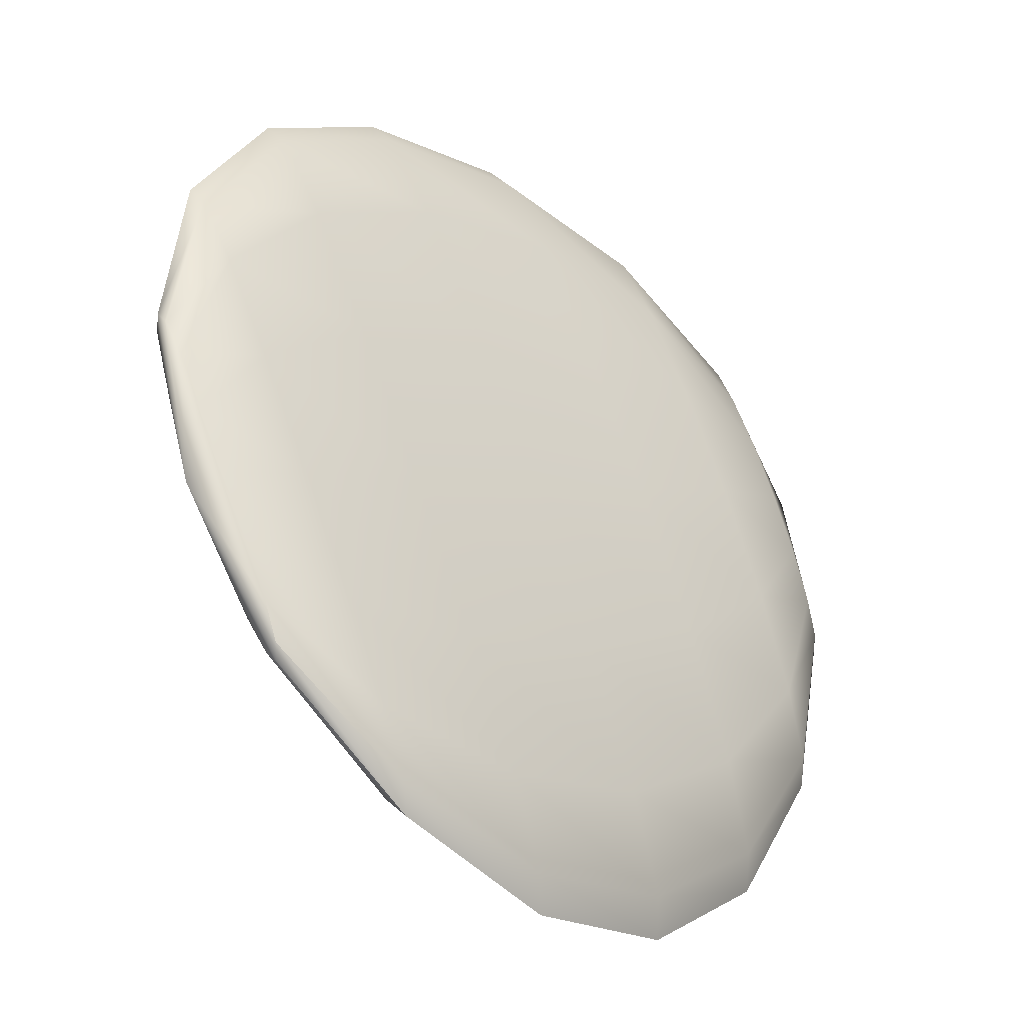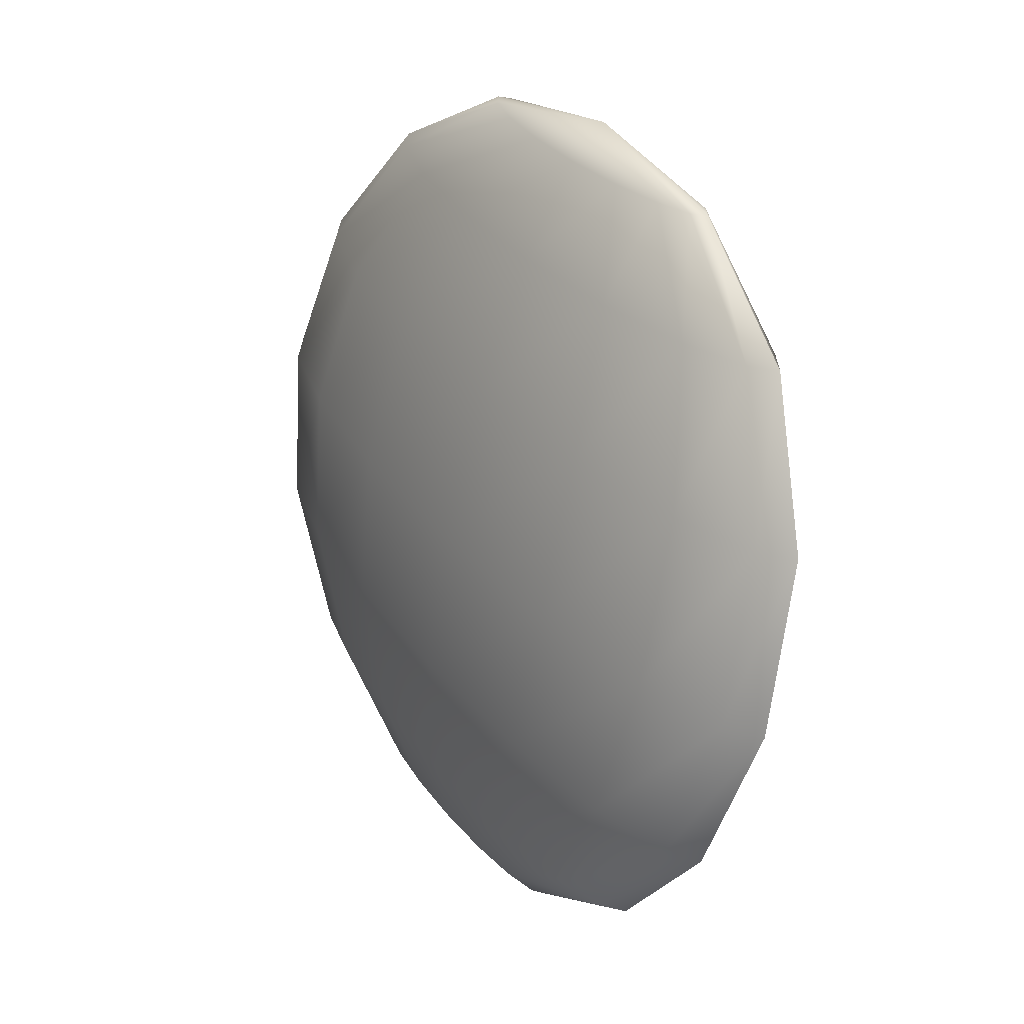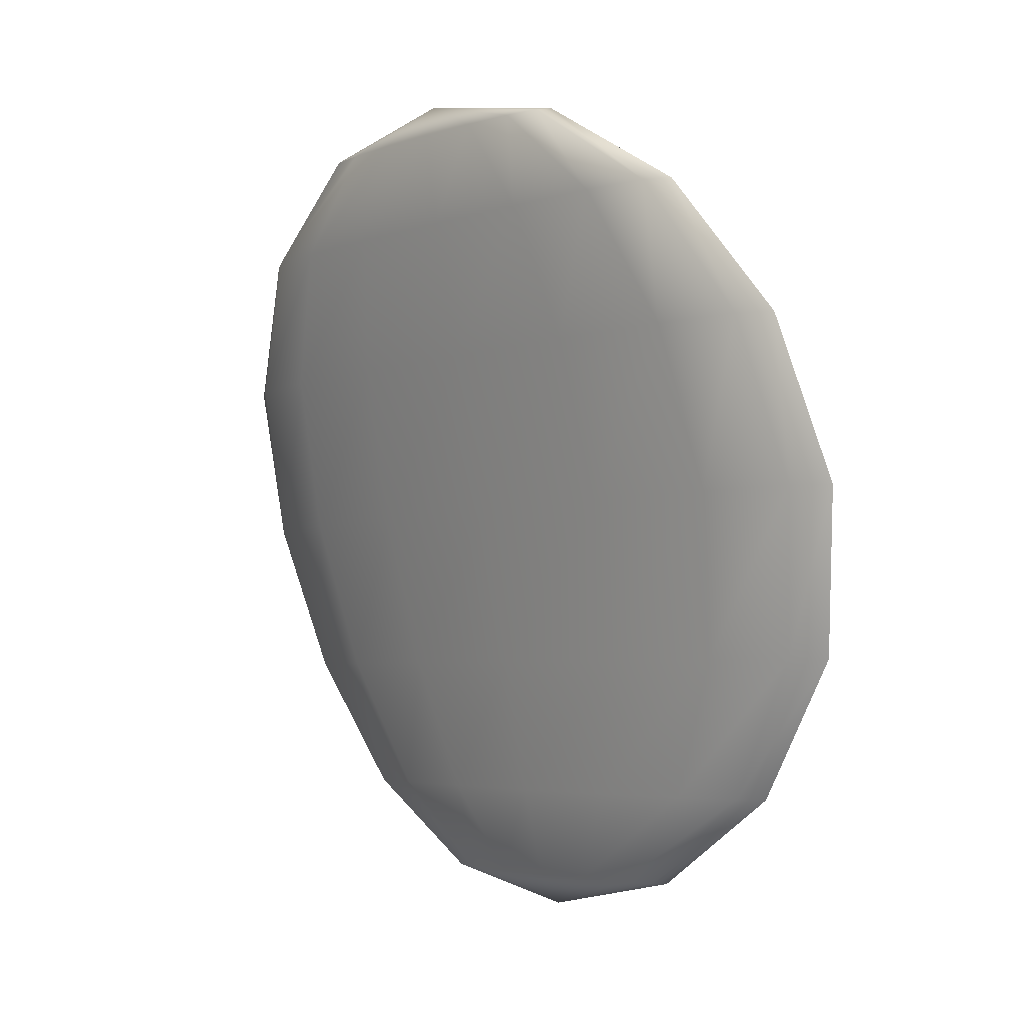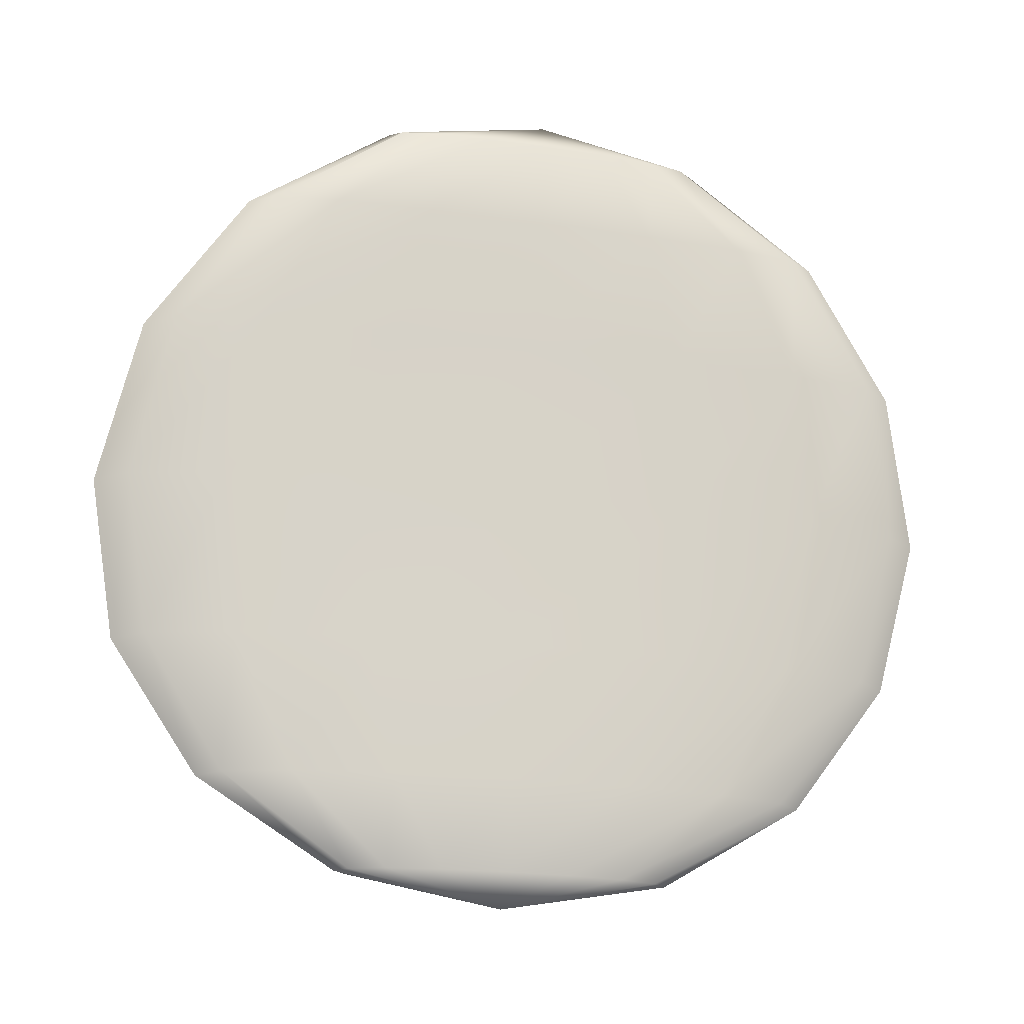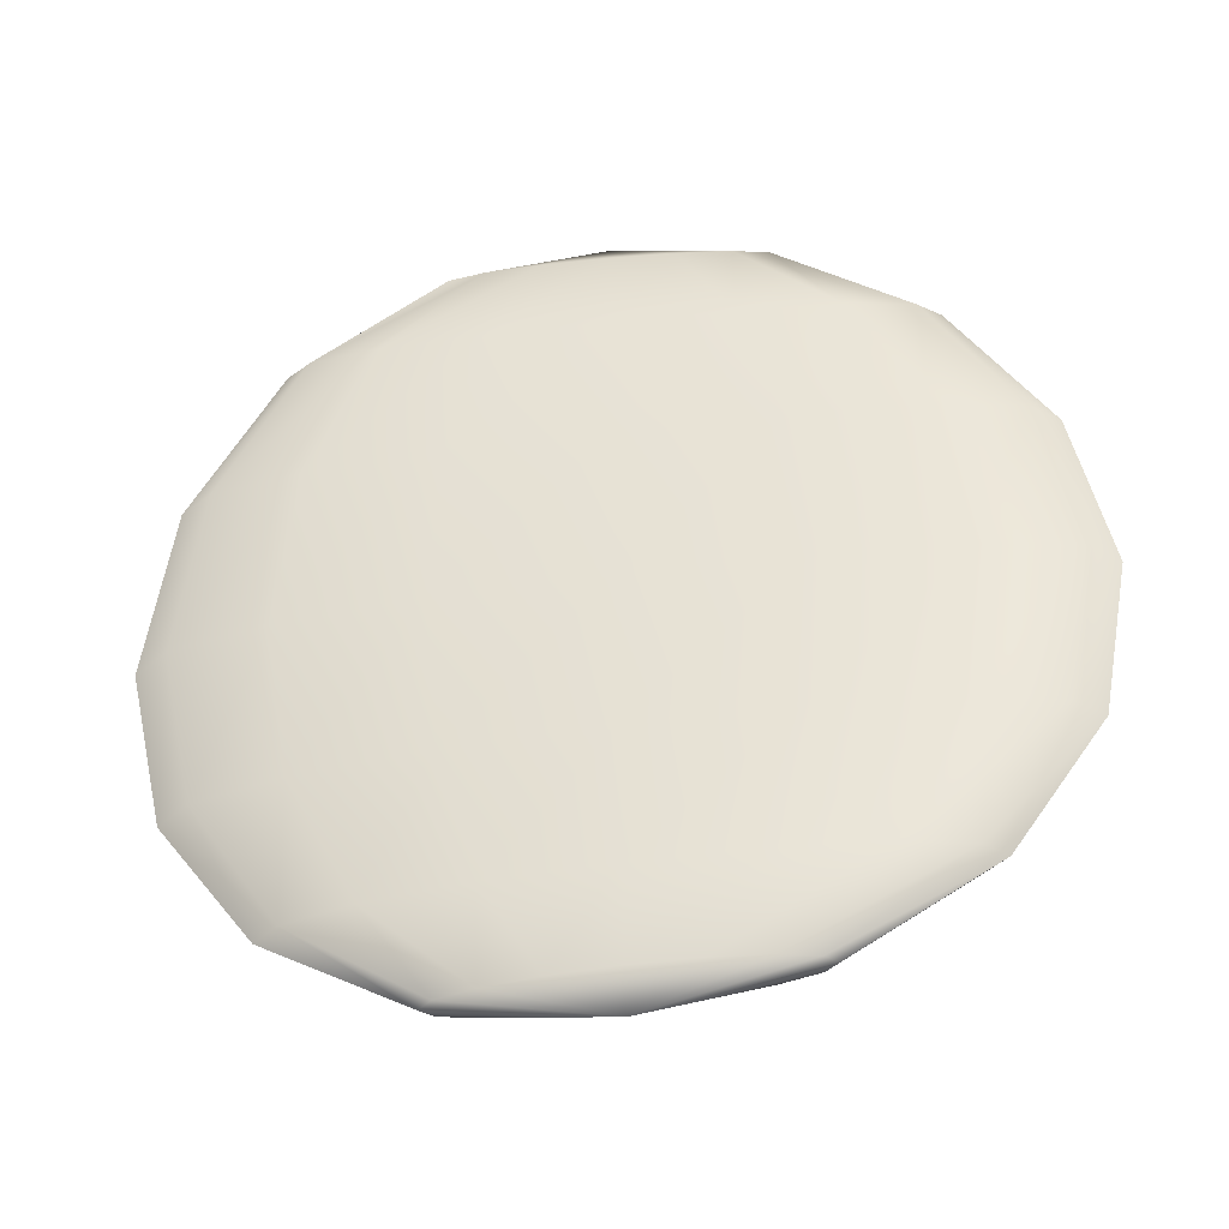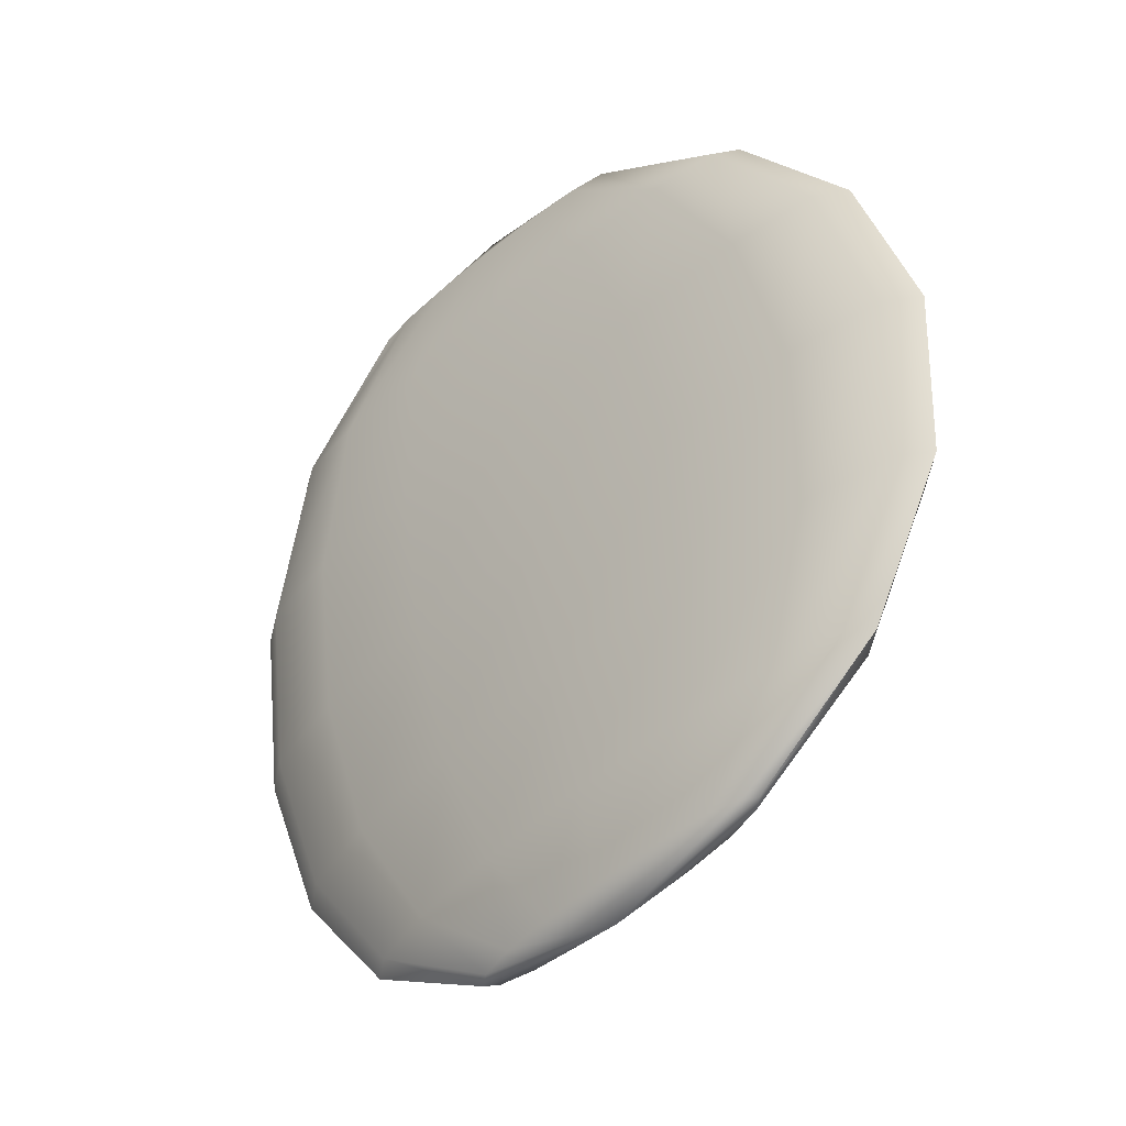
<metadata>
{"format":"obj","ext":"obj","renderer":"f3d","projection":"perspective","resolution":1024,"background":"white","views":[{"elev":8.0,"azim":-127.1,"up":"+Z"},{"elev":34.3,"azim":178.5,"up":"+Y"},{"elev":-4.3,"azim":-8.4,"up":"+Y"},{"elev":-26.5,"azim":-69.1,"up":"+Y"},{"elev":-50.2,"azim":-49.8,"up":"+Y"},{"elev":-48.8,"azim":-13.0,"up":"+Y"}]}
</metadata>
<code>
v -158.3 42.64 -5.518
v -158.9 46.21 -5.066
v -158.7 42.78 -6.145
v -158.6 42.78 -6.121
v -158.5 42.78 -6.005
v -158.3 42.78 -5.815
v -158.2 42.78 -5.579
v -158.1 42.78 -5.334
v -158 42.78 -5.117
v -157.9 42.78 -4.96
v -157.9 42.78 -4.889
v -158 42.78 -4.913
v -158.1 42.78 -5.028
v -158.2 42.78 -5.219
v -158.4 42.78 -5.454
v -158.5 42.78 -5.7
v -158.6 42.78 -5.917
v -158.7 42.78 -6.073
v -159 43.16 -6.666
v -158.9 43.16 -6.622
v -158.7 43.16 -6.409
v -158.4 43.16 -6.058
v -158.1 43.16 -5.623
v -157.9 43.16 -5.171
v -157.7 43.16 -4.769
v -157.6 43.16 -4.479
v -157.6 43.16 -4.347
v -157.7 43.16 -4.391
v -157.9 43.16 -4.606
v -158.2 43.16 -4.957
v -158.5 43.16 -5.392
v -158.7 43.16 -5.845
v -158.9 43.16 -6.246
v -159 43.16 -6.534
v -159.3 43.74 -6.974
v -159.1 43.74 -6.919
v -158.8 43.74 -6.644
v -158.5 43.74 -6.19
v -158.1 43.74 -5.625
v -157.8 43.74 -5.035
v -157.6 43.74 -4.508
v -157.4 43.74 -4.128
v -157.4 43.74 -3.954
v -157.6 43.74 -4.013
v -157.9 43.74 -4.295
v -158.2 43.74 -4.756
v -158.6 43.74 -5.324
v -158.9 43.74 -5.912
v -159.1 43.74 -6.431
v -159.3 43.74 -6.803
v -159.5 44.43 -6.996
v -159.3 44.43 -6.94
v -159 44.43 -6.652
v -158.6 44.43 -6.172
v -158.2 44.43 -5.568
v -157.9 44.43 -4.93
v -157.6 44.43 -4.357
v -157.5 44.43 -3.941
v -157.5 44.43 -3.751
v -157.6 44.43 -3.816
v -157.9 44.43 -4.126
v -158.3 44.43 -4.628
v -158.7 44.43 -5.241
v -159 44.43 -5.87
v -159.3 44.43 -6.421
v -159.5 44.43 -6.815
v -159.6 45.11 -6.734
v -159.4 45.11 -6.686
v -159.1 45.11 -6.432
v -158.8 45.11 -6.001
v -158.4 45.11 -5.453
v -158 45.11 -4.866
v -157.8 45.11 -4.334
v -157.7 45.11 -3.946
v -157.7 45.11 -3.768
v -157.9 45.11 -3.83
v -158.1 45.11 -4.121
v -158.4 45.11 -4.588
v -158.8 45.11 -5.151
v -159.2 45.11 -5.723
v -159.4 45.11 -6.218
v -159.6 45.11 -6.571
v -159.6 45.69 -6.264
v -159.4 45.69 -6.23
v -159.2 45.69 -6.041
v -158.9 45.69 -5.718
v -158.6 45.69 -5.304
v -158.3 45.69 -4.86
v -158.1 45.69 -4.455
v -158 45.69 -4.158
v -158.1 45.69 -4.022
v -158.2 45.69 -4.07
v -158.4 45.69 -4.291
v -158.6 45.69 -4.646
v -158.9 45.69 -5.073
v -159.2 45.69 -5.505
v -159.4 45.69 -5.877
v -159.5 45.69 -6.142
v -159.3 46.08 -5.684
v -159.2 46.08 -5.665
v -159.1 46.08 -5.561
v -158.9 46.08 -5.385
v -158.8 46.08 -5.163
v -158.6 46.08 -4.925
v -158.5 46.08 -4.711
v -158.5 46.08 -4.554
v -158.5 46.08 -4.482
v -158.5 46.08 -4.506
v -158.7 46.08 -4.622
v -158.8 46.08 -4.81
v -159 46.08 -5.038
v -159.1 46.08 -5.27
v -159.2 46.08 -5.472
v -159.3 46.08 -5.617
o occhio.3
f 4 20 19 3
f 5 21 20 4
f 6 22 21 5
f 7 23 22 6
f 8 24 23 7
f 9 25 24 8
f 10 26 25 9
f 11 27 26 10
f 12 28 27 11
f 13 29 28 12
f 14 30 29 13
f 15 31 30 14
f 16 32 31 15
f 17 33 32 16
f 18 34 33 17
f 3 19 34 18
f 20 36 35 19
f 21 37 36 20
f 22 38 37 21
f 23 39 38 22
f 24 40 39 23
f 25 41 40 24
f 26 42 41 25
f 27 43 42 26
f 28 44 43 27
f 29 45 44 28
f 30 46 45 29
f 31 47 46 30
f 32 48 47 31
f 33 49 48 32
f 34 50 49 33
f 19 35 50 34
f 36 52 51 35
f 37 53 52 36
f 38 54 53 37
f 39 55 54 38
f 40 56 55 39
f 41 57 56 40
f 42 58 57 41
f 43 59 58 42
f 44 60 59 43
f 45 61 60 44
f 46 62 61 45
f 47 63 62 46
f 48 64 63 47
f 49 65 64 48
f 50 66 65 49
f 35 51 66 50
f 52 68 67 51
f 53 69 68 52
f 54 70 69 53
f 55 71 70 54
f 56 72 71 55
f 57 73 72 56
f 58 74 73 57
f 59 75 74 58
f 60 76 75 59
f 61 77 76 60
f 62 78 77 61
f 63 79 78 62
f 64 80 79 63
f 65 81 80 64
f 66 82 81 65
f 51 67 82 66
f 68 84 83 67
f 69 85 84 68
f 70 86 85 69
f 71 87 86 70
f 72 88 87 71
f 73 89 88 72
f 74 90 89 73
f 75 91 90 74
f 76 92 91 75
f 77 93 92 76
f 78 94 93 77
f 79 95 94 78
f 80 96 95 79
f 81 97 96 80
f 82 98 97 81
f 67 83 98 82
f 84 100 99 83
f 85 101 100 84
f 86 102 101 85
f 87 103 102 86
f 88 104 103 87
f 89 105 104 88
f 90 106 105 89
f 91 107 106 90
f 92 108 107 91
f 93 109 108 92
f 94 110 109 93
f 95 111 110 94
f 96 112 111 95
f 97 113 112 96
f 98 114 113 97
f 83 99 114 98
f 4 3 1
f 2 99 100
f 5 4 1
f 2 100 101
f 6 5 1
f 2 101 102
f 7 6 1
f 2 102 103
f 8 7 1
f 2 103 104
f 9 8 1
f 2 104 105
f 10 9 1
f 2 105 106
f 11 10 1
f 2 106 107
f 12 11 1
f 2 107 108
f 13 12 1
f 2 108 109
f 14 13 1
f 2 109 110
f 15 14 1
f 2 110 111
f 16 15 1
f 2 111 112
f 17 16 1
f 2 112 113
f 18 17 1
f 2 113 114
f 3 18 1
f 2 114 99

</code>
